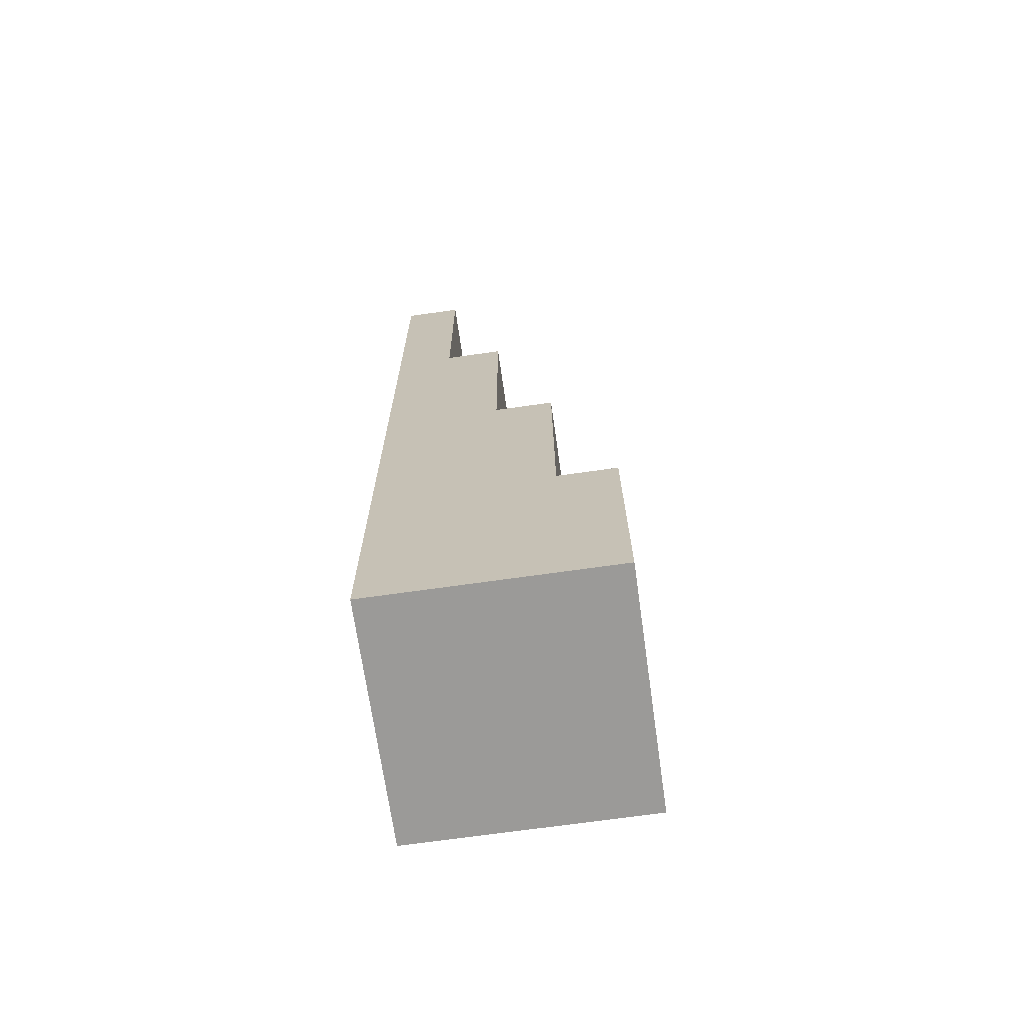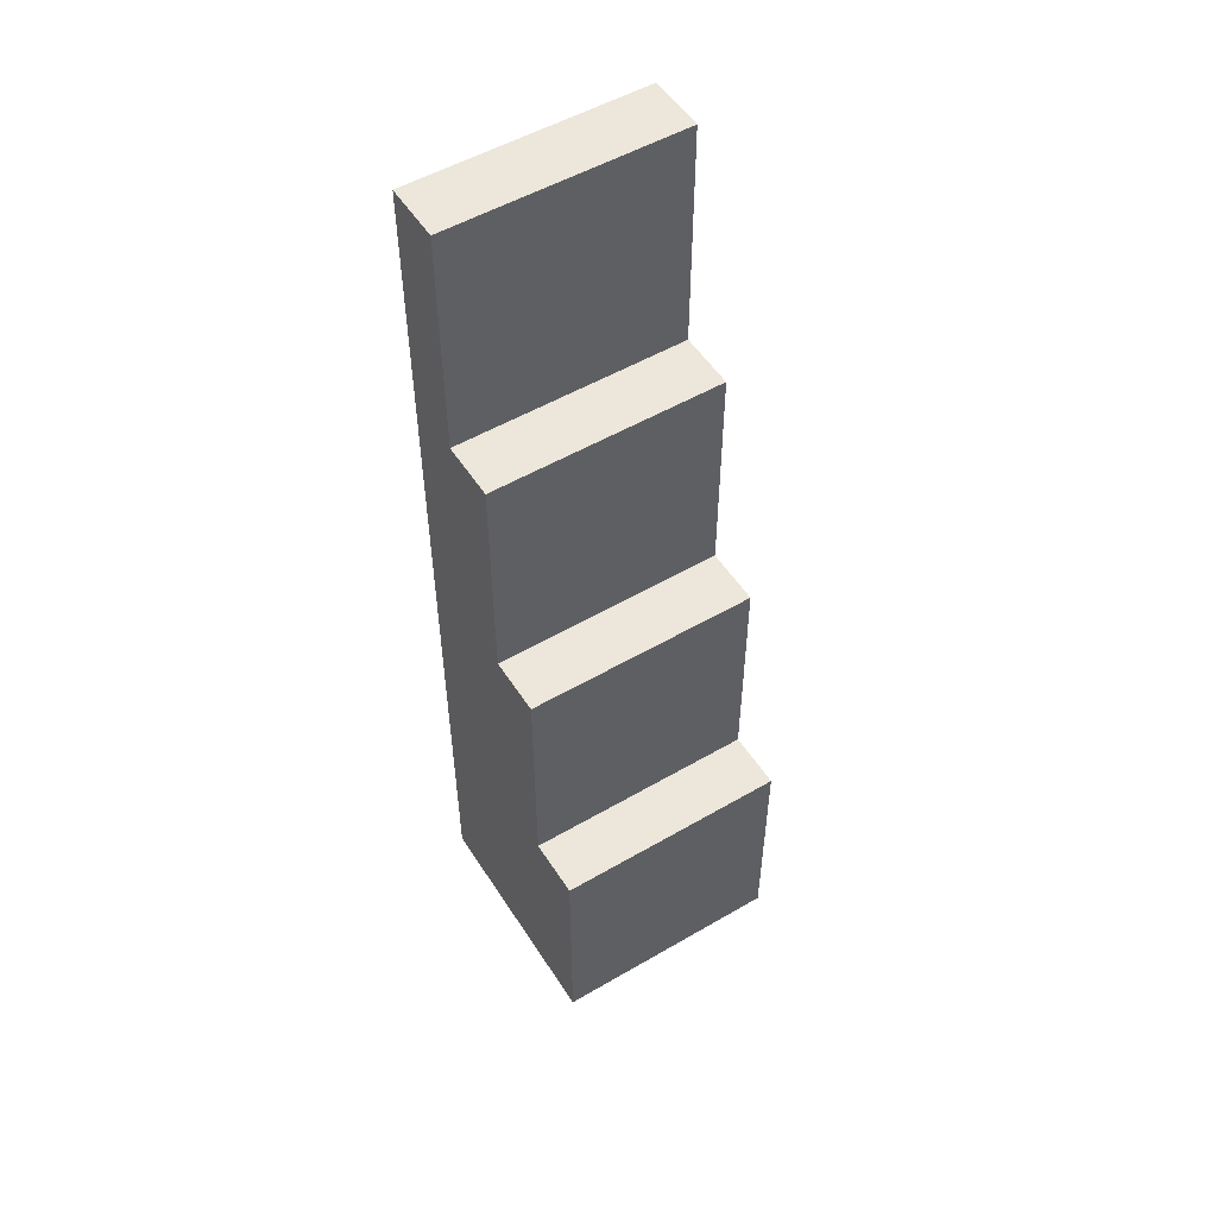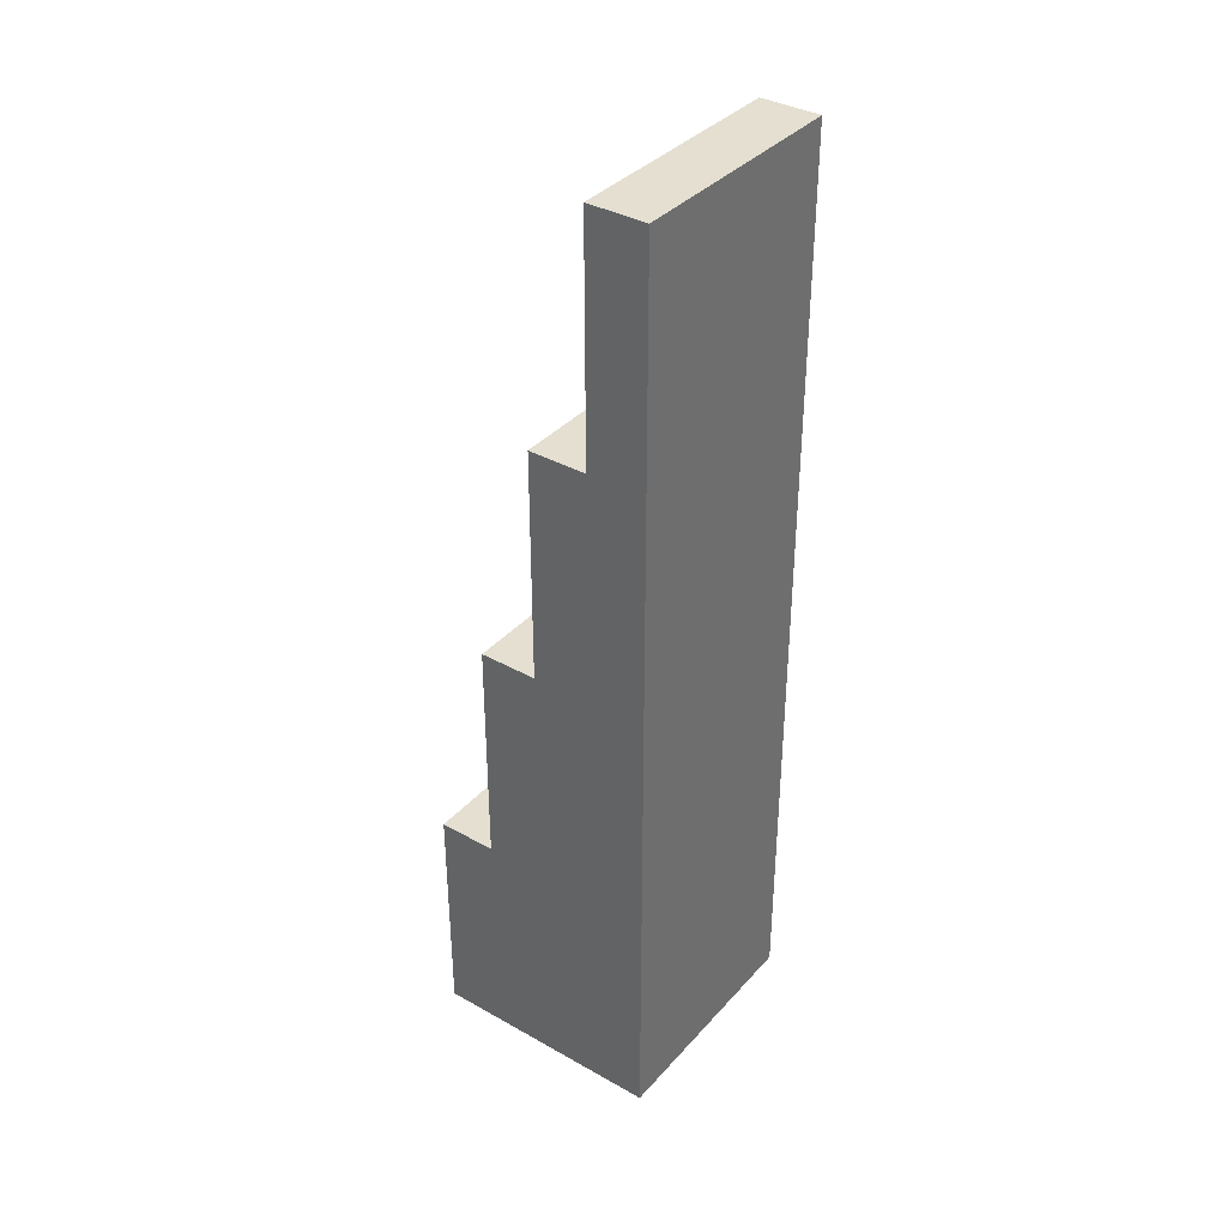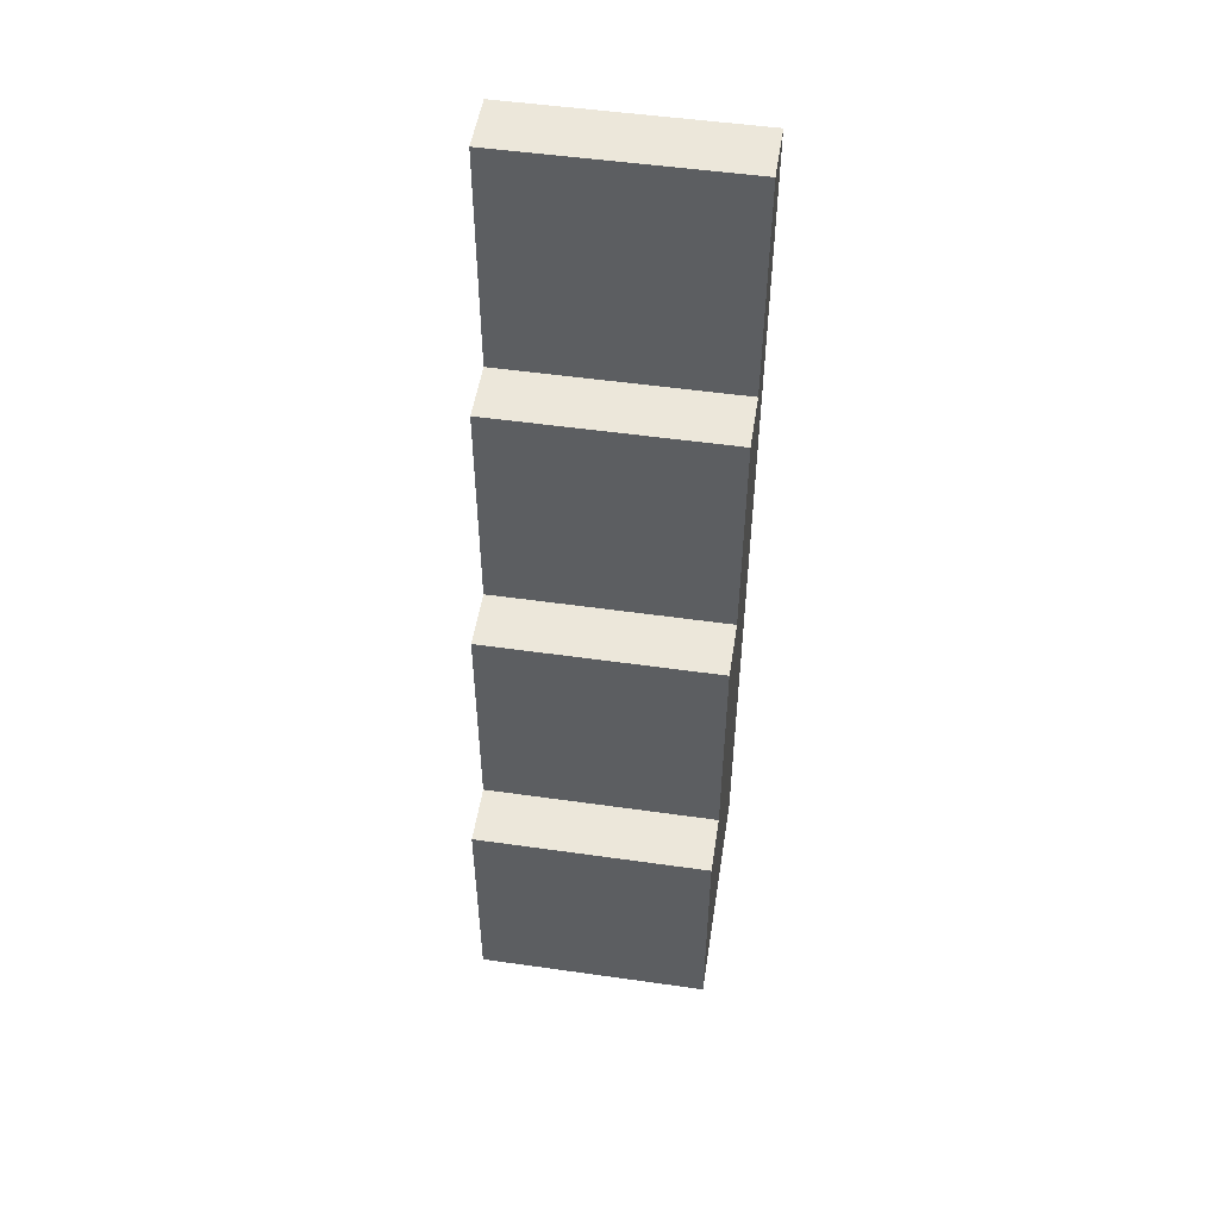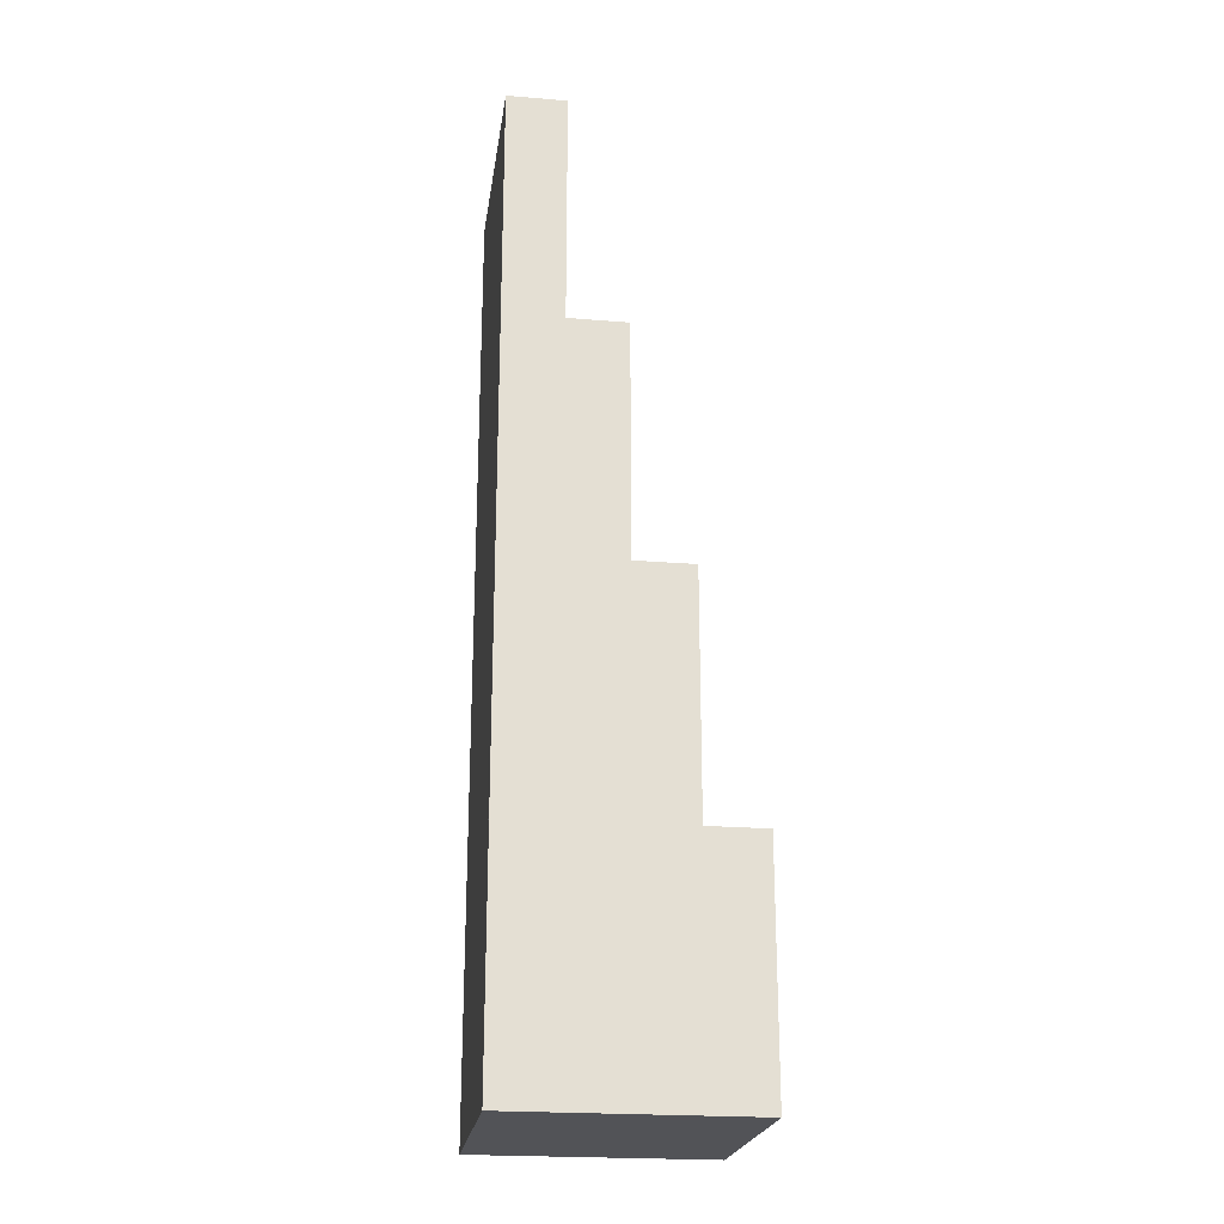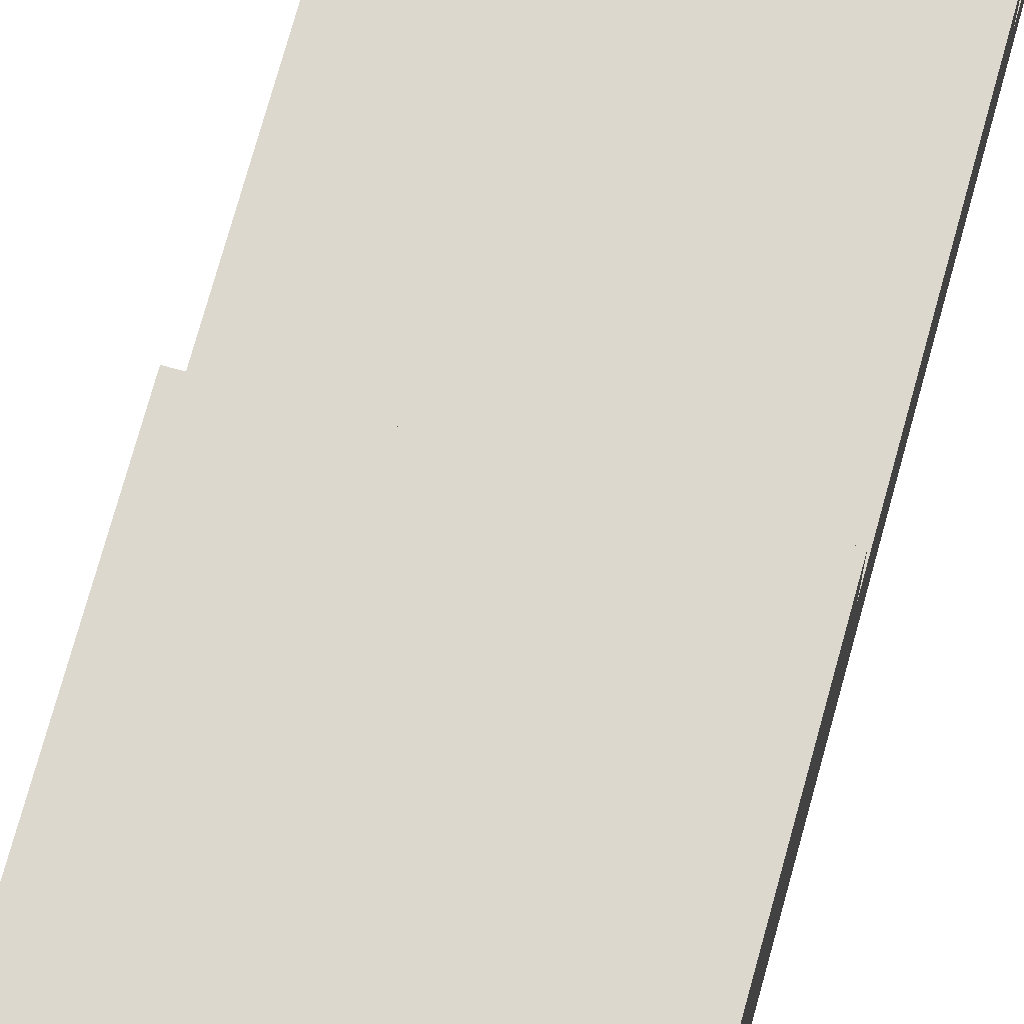
<metadata>
{"format":"obj","ext":"obj","renderer":"f3d","projection":"perspective","resolution":1024,"background":"white","views":[{"elev":-69.4,"azim":98.1,"up":"+Z"},{"elev":52.8,"azim":148.0,"up":"+Z"},{"elev":36.7,"azim":-53.9,"up":"+Z"},{"elev":51.2,"azim":-171.2,"up":"+Z"},{"elev":-22.5,"azim":81.9,"up":"+Z"},{"elev":72.3,"azim":-164.7,"up":"+Y"}]}
</metadata>
<code>
o Cube
v 1 2 -8
v 1 0 -8
v 1 2 -6
v 1 0 -6
v -1 2 -8
v -1 0 -8
v -1 2 -6
v -1 0 -6
v 1 0.5 -2
v 1 0 -2
v 1 0.5 0
v 1 0 0
v -1 0.5 -2
v -1 0 -2
v -1 0.5 0
v -1 0 0
v 1 1 -4
v 1 0 -4
v 1 1 -2
v 1 0 -2
v -1 1 -4
v -1 0 -4
v -1 1 -2
v -1 0 -2
v 1 1.5 -6
v 1 0 -6
v 1 1.5 -4
v 1 0 -4
v -1 1.5 -6
v -1 0 -6
v -1 1.5 -4
v -1 0 -4
f 5 3 1
f 3 8 4
f 7 6 8
f 2 8 6
f 1 4 2
f 5 2 6
f 5 7 3
f 3 7 8
f 7 5 6
f 2 4 8
f 1 3 4
f 5 1 2
f 13 11 9
f 11 16 12
f 15 14 16
f 10 16 14
f 9 12 10
f 13 10 14
f 13 15 11
f 11 15 16
f 15 13 14
f 10 12 16
f 9 11 12
f 13 9 10
f 21 19 17
f 19 24 20
f 23 22 24
f 18 24 22
f 17 20 18
f 21 18 22
f 21 23 19
f 19 23 24
f 23 21 22
f 18 20 24
f 17 19 20
f 21 17 18
f 29 27 25
f 27 32 28
f 31 30 32
f 26 32 30
f 25 28 26
f 29 26 30
f 29 31 27
f 27 31 32
f 31 29 30
f 26 28 32
f 25 27 28
f 29 25 26

</code>
